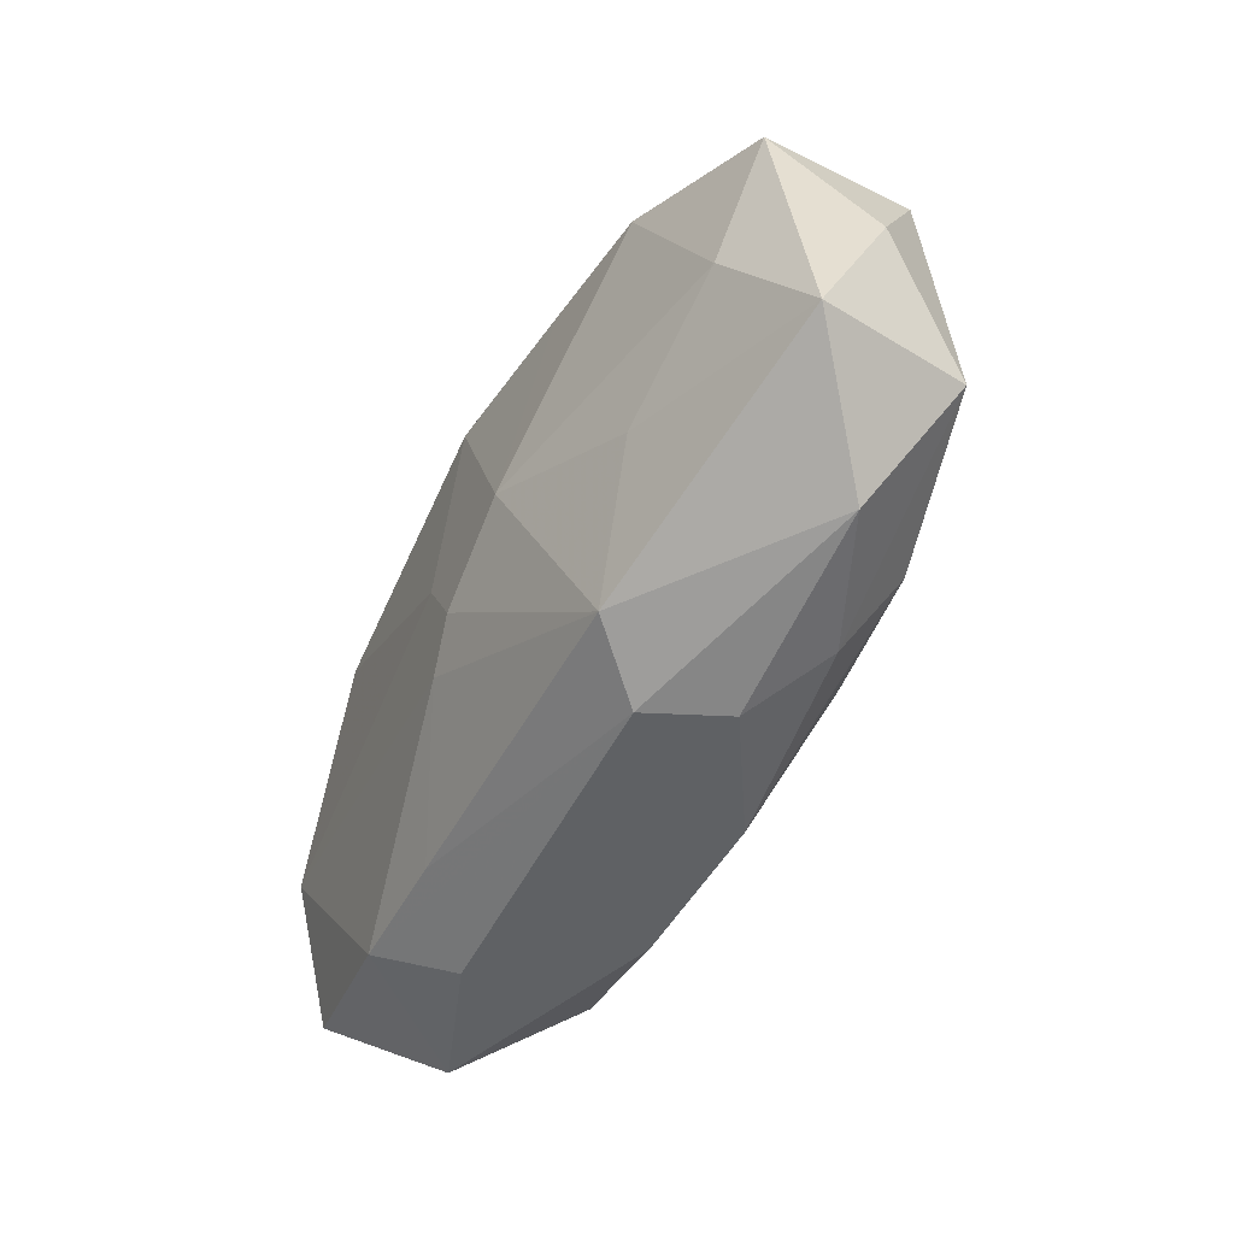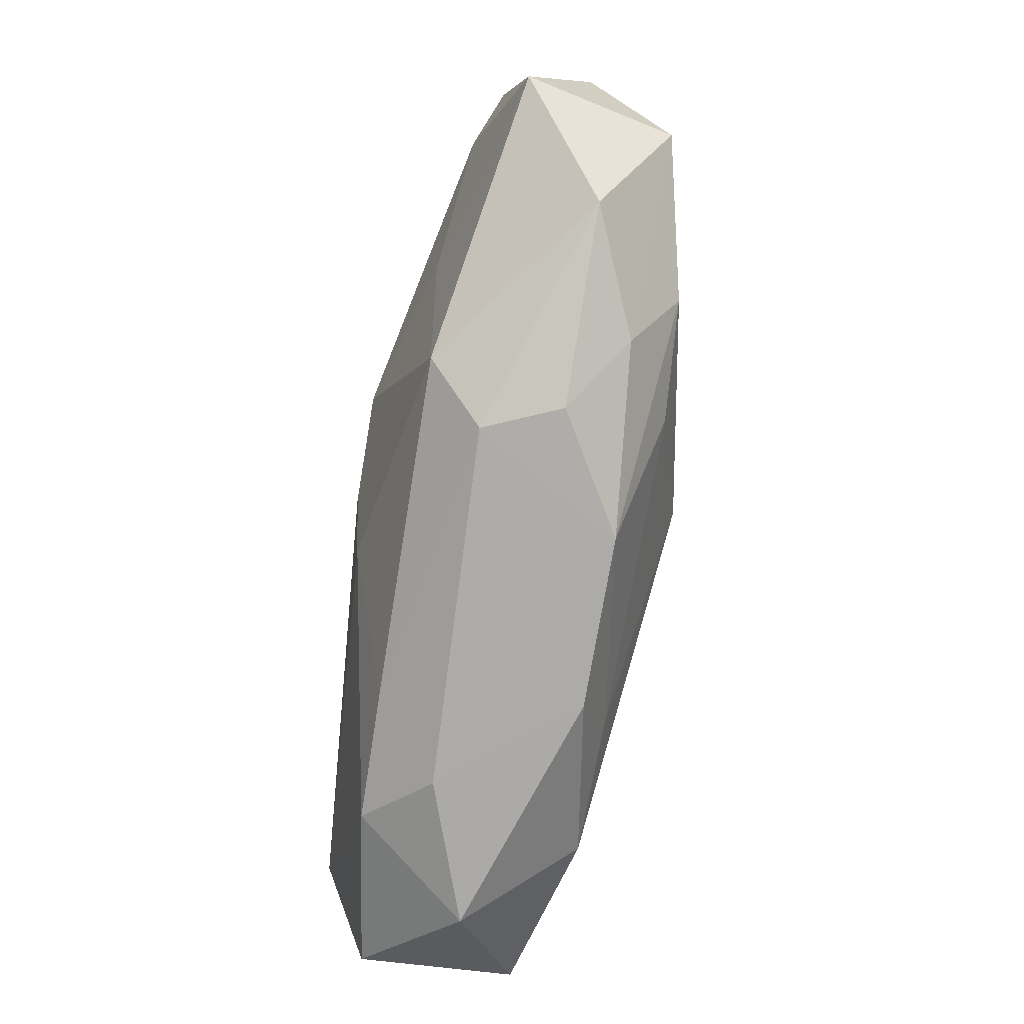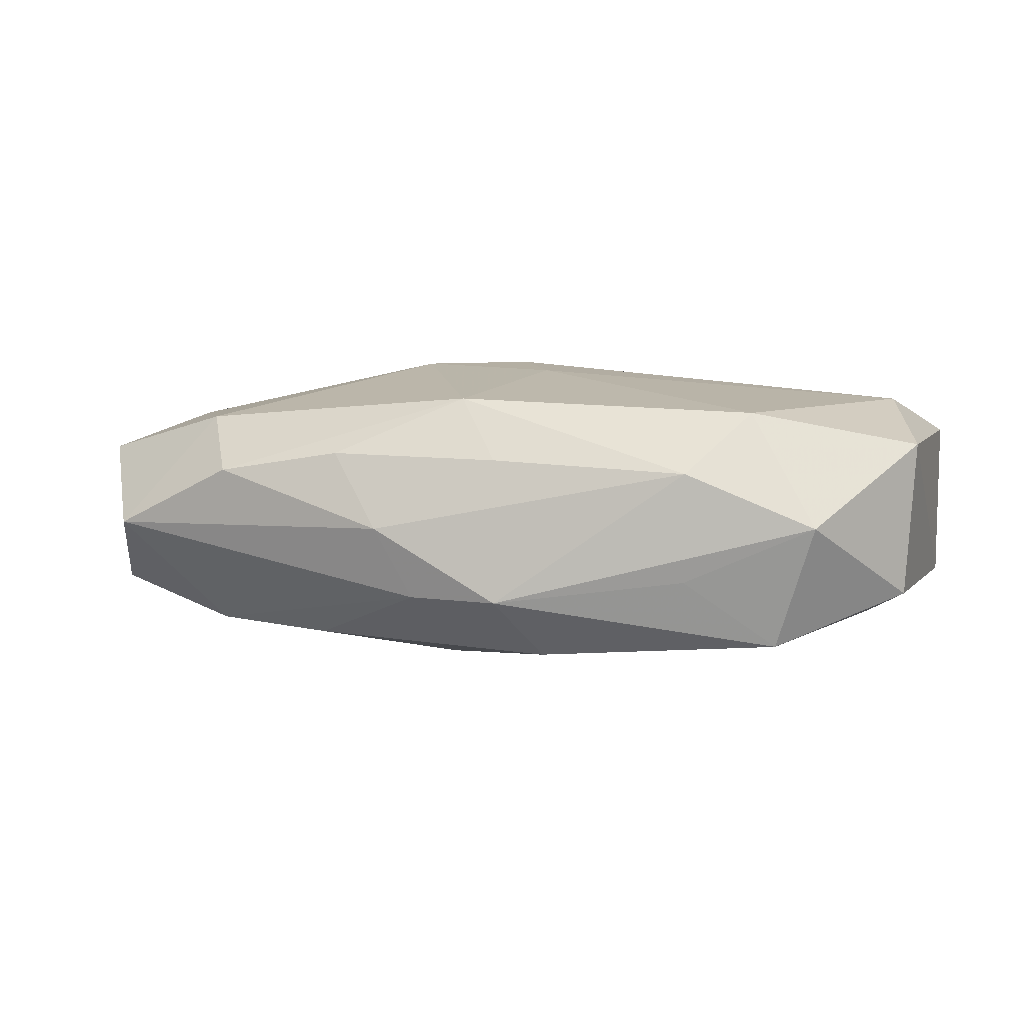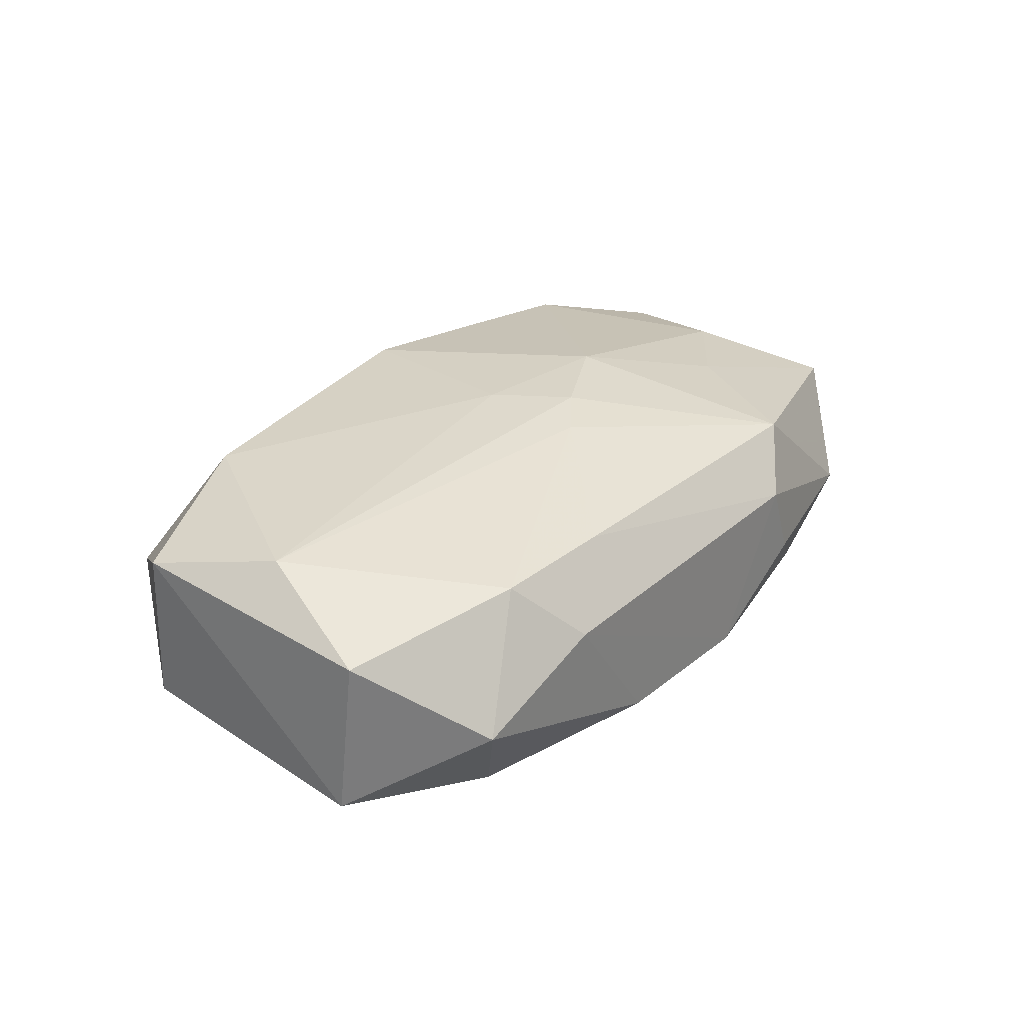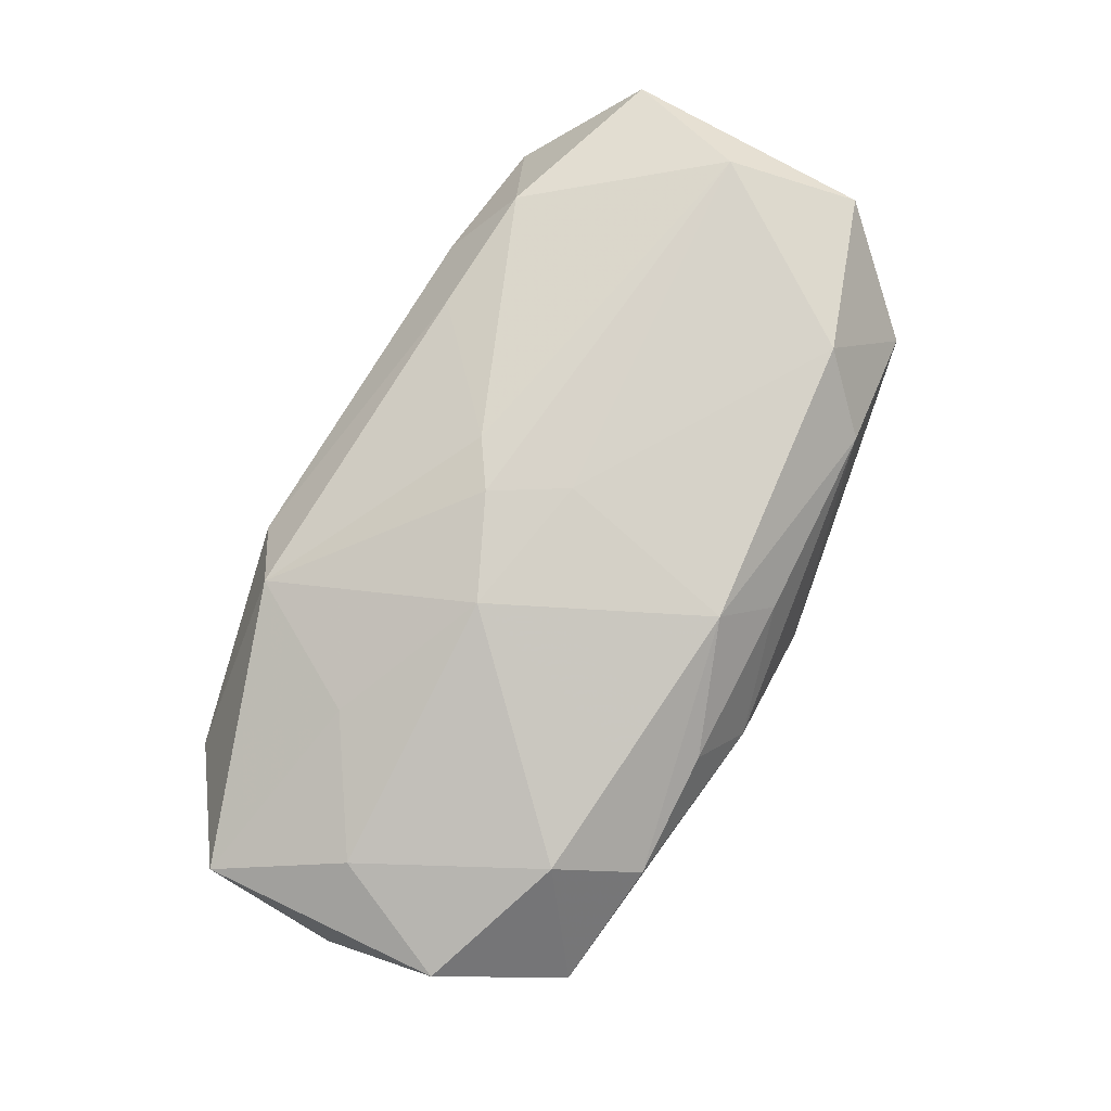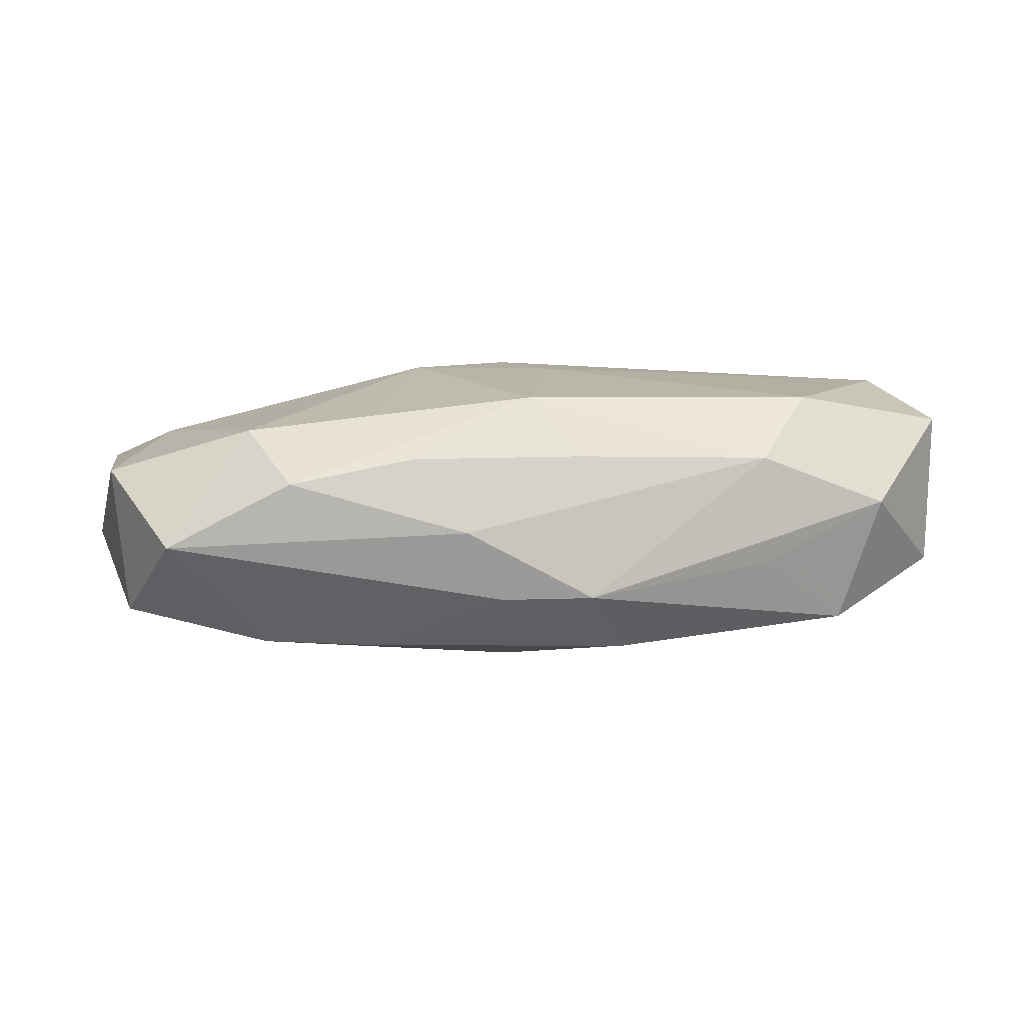
<metadata>
{"format":"obj","ext":"obj","renderer":"f3d","projection":"perspective","resolution":1024,"background":"white","views":[{"elev":-46.7,"azim":64.6,"up":"+Y"},{"elev":-76.7,"azim":81.6,"up":"+Y"},{"elev":11.2,"azim":-161.8,"up":"+Z"},{"elev":28.5,"azim":-51.9,"up":"+Z"},{"elev":79.4,"azim":121.4,"up":"+Z"},{"elev":10.6,"azim":176.1,"up":"+Z"}]}
</metadata>
<code>
v -0.03257 0.007489 -0.003547
v 0.001462 -0.004898 0.01149
v 0.01232 -0.01225 -0.01013
v -0.00384 0.0198 -0.003659
v 0.00875 -0.001101 0.01149
v 0.0119 0.01537 -0.008192
v -0.03293 -0.01213 0.006173
v -0.02065 -0.01401 -0.00882
v 0.03179 0.01049 -0.006108
v -0.0105 -0.01357 -0.009299
v 0.004636 -0.01867 -0.00741
v -0.001976 0.0003622 0.01149
v -0.03304 0.006657 0.0078
v -0.003 0.01723 0.006691
v -0.01752 0.01654 -0.001813
v -0.01984 -0.01552 0.007634
v -0.02398 0.01383 -0.00683
v 0.01864 0.007041 -0.009784
v 0.02092 0.0145 -0.007914
v 0.02788 0.01828 0.0002581
v 0.03507 0.001387 -0.001654
v 0.02739 -0.01499 -0.002826
v -0.01737 0.016 0.006232
v 0.02196 0.01318 0.008316
v -0.02127 0.01117 0.01026
v -0.03314 -0.01093 -0.005485
v -0.01558 -0.0002522 -0.009328
v -0.02998 -0.002765 0.009903
v 0.009476 0.01811 0.006739
v -0.007906 -0.01864 -0.007103
v 0.01266 0.01365 0.009415
v 0.0004623 0.01421 0.01082
v 0.01499 -0.01585 0.00722
v -0.001926 -0.007388 0.01087
v -0.02686 0.0148 0.002486
v 0.02785 0.001765 -0.009146
v -0.02876 -0.001069 -0.007242
v 0.02023 -0.005923 0.007877
v 0.02093 -0.01093 -0.00983
v 0.01825 -0.01617 -0.006452
v 0.01333 -0.01864 -0.002511
v -0.01012 -0.01567 0.007546
v 0.03495 -0.008417 0.003204
v -0.01526 -0.01872 0.002777
v 0.03231 -0.006914 -0.007708
v 0.0111 -0.01872 0.003164
v 0.004024 -0.004992 -0.01269
v 0.02921 0.0003276 0.006563
v 0.002869 0.01936 -0.003801
v 0.002201 0.01133 -0.009999
v 0.01863 0.01891 0.005079
v -0.02572 -0.01853 -0.0006798
v 0.03295 0.00969 0.004792
v -0.00659 0.01622 -0.008307
v 0.00555 0.02012 0.001472
f 4 23 55
f 7 26 52
f 17 50 47
f 2 33 5
f 43 33 22
f 22 45 43
f 13 28 25
f 13 26 7
f 7 28 13
f 55 23 14
f 54 50 17
f 17 4 54
f 15 4 17
f 8 52 26
f 24 5 48
f 2 5 12
f 12 28 2
f 25 28 12
f 25 12 32
f 32 12 5
f 32 23 25
f 32 14 23
f 46 22 33
f 34 33 2
f 2 28 34
f 25 23 35
f 35 13 25
f 35 15 17
f 23 4 35
f 4 15 35
f 26 13 1
f 1 35 17
f 13 35 1
f 49 4 55
f 49 54 4
f 43 45 21
f 45 9 21
f 20 49 55
f 36 9 45
f 45 39 36
f 36 39 47
f 19 20 9
f 49 20 19
f 9 36 19
f 52 8 30
f 10 8 47
f 11 30 10
f 10 30 8
f 47 8 37
f 37 8 26
f 37 1 17
f 26 1 37
f 3 39 11
f 47 39 3
f 11 10 3
f 3 10 47
f 45 22 40
f 40 39 45
f 11 39 40
f 38 5 33
f 38 48 5
f 38 33 43
f 43 48 38
f 31 5 24
f 31 32 5
f 51 20 55
f 32 31 51
f 24 20 51
f 51 31 24
f 41 46 11
f 22 46 41
f 11 40 41
f 41 40 22
f 7 52 16
f 16 28 7
f 16 34 28
f 53 21 9
f 9 20 53
f 43 21 53
f 53 48 43
f 24 48 53
f 53 20 24
f 54 49 6
f 49 19 6
f 50 54 6
f 6 19 50
f 18 36 47
f 18 19 36
f 18 47 50
f 50 19 18
f 17 47 27
f 27 37 17
f 47 37 27
f 14 32 29
f 32 51 29
f 55 14 29
f 29 51 55
f 44 16 52
f 46 16 44
f 52 30 44
f 11 46 44
f 44 30 11
f 42 46 33
f 42 16 46
f 33 34 42
f 34 16 42

</code>
